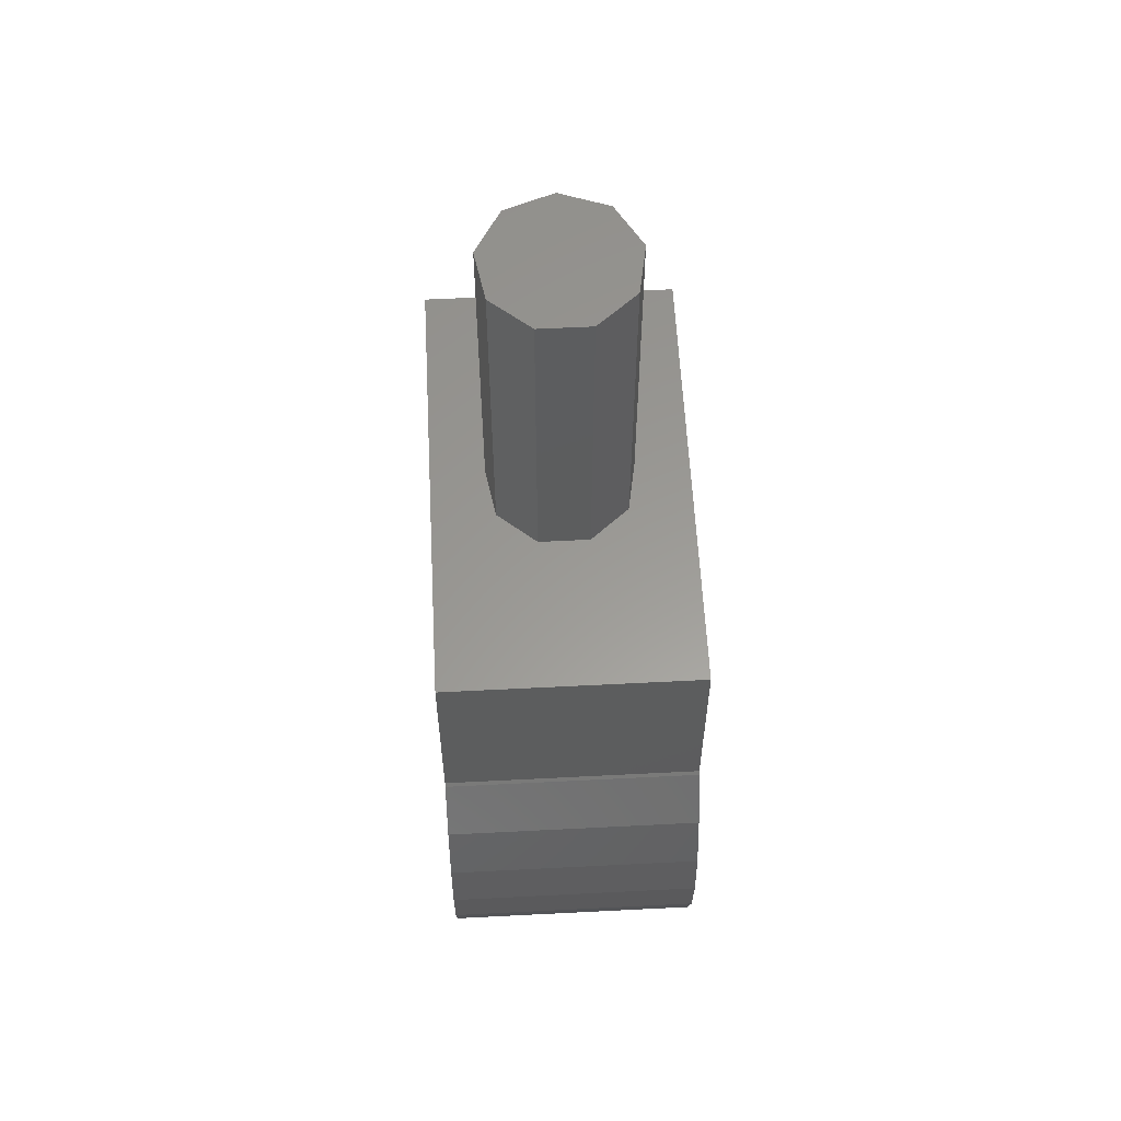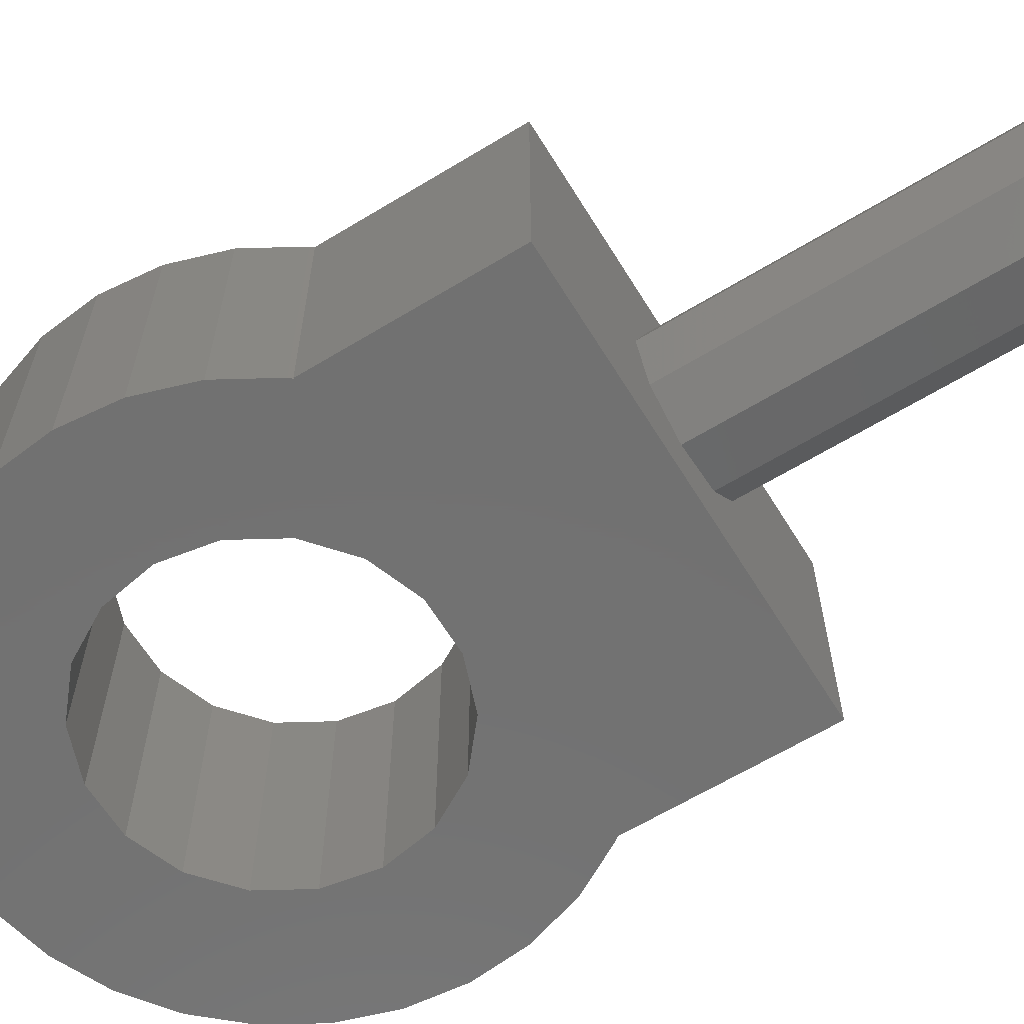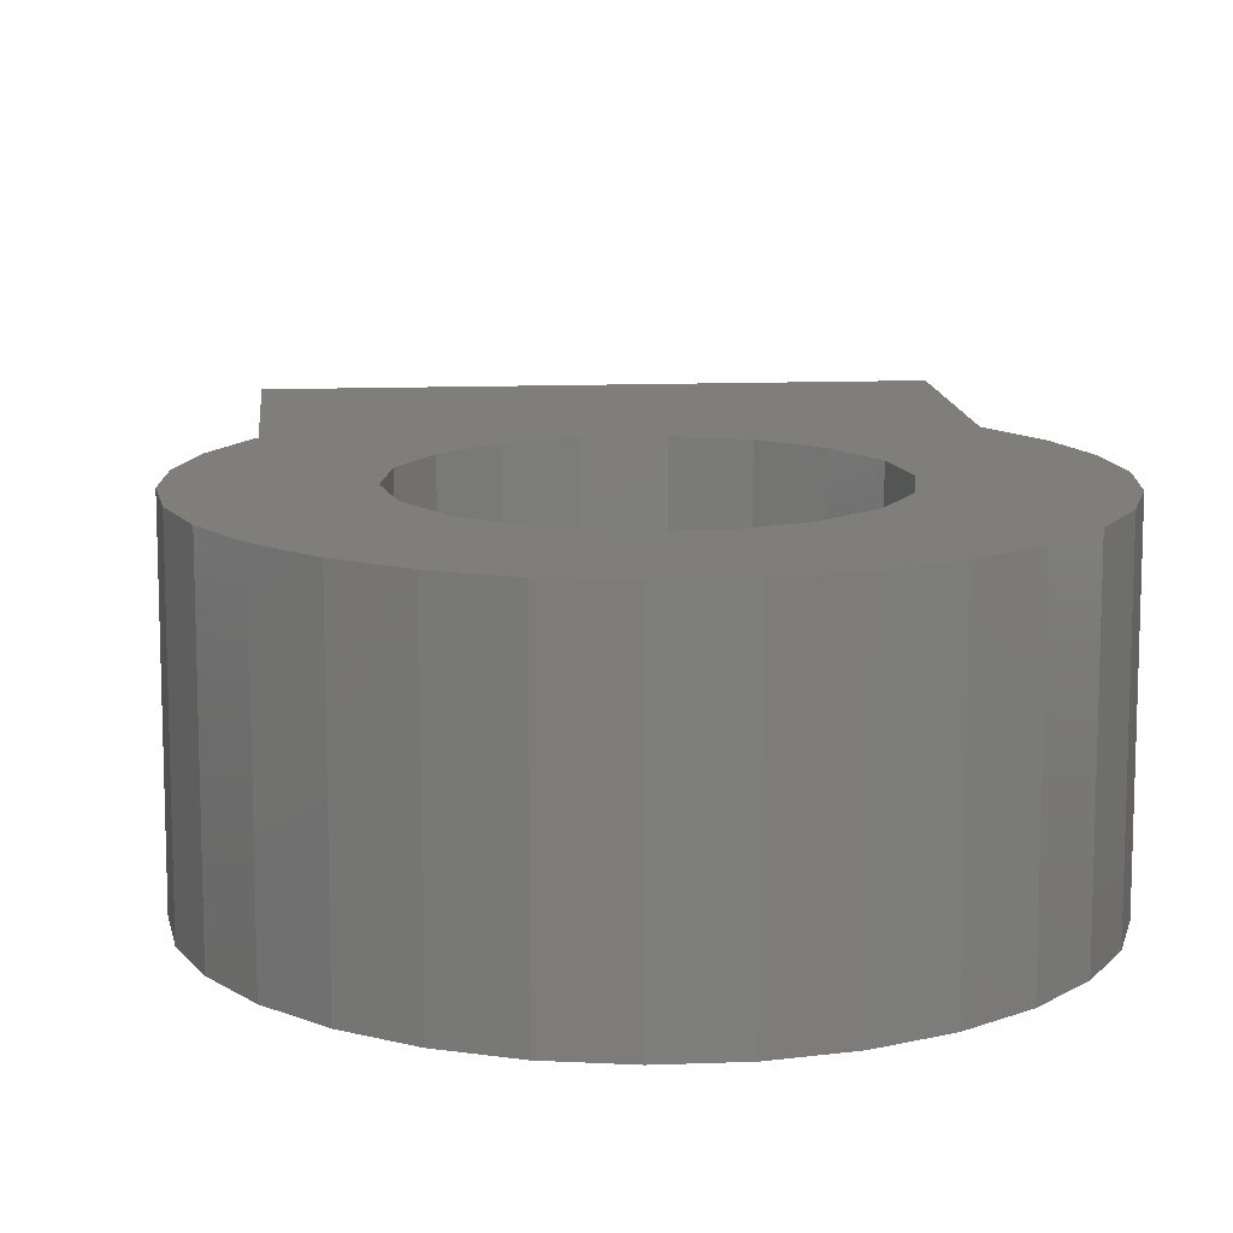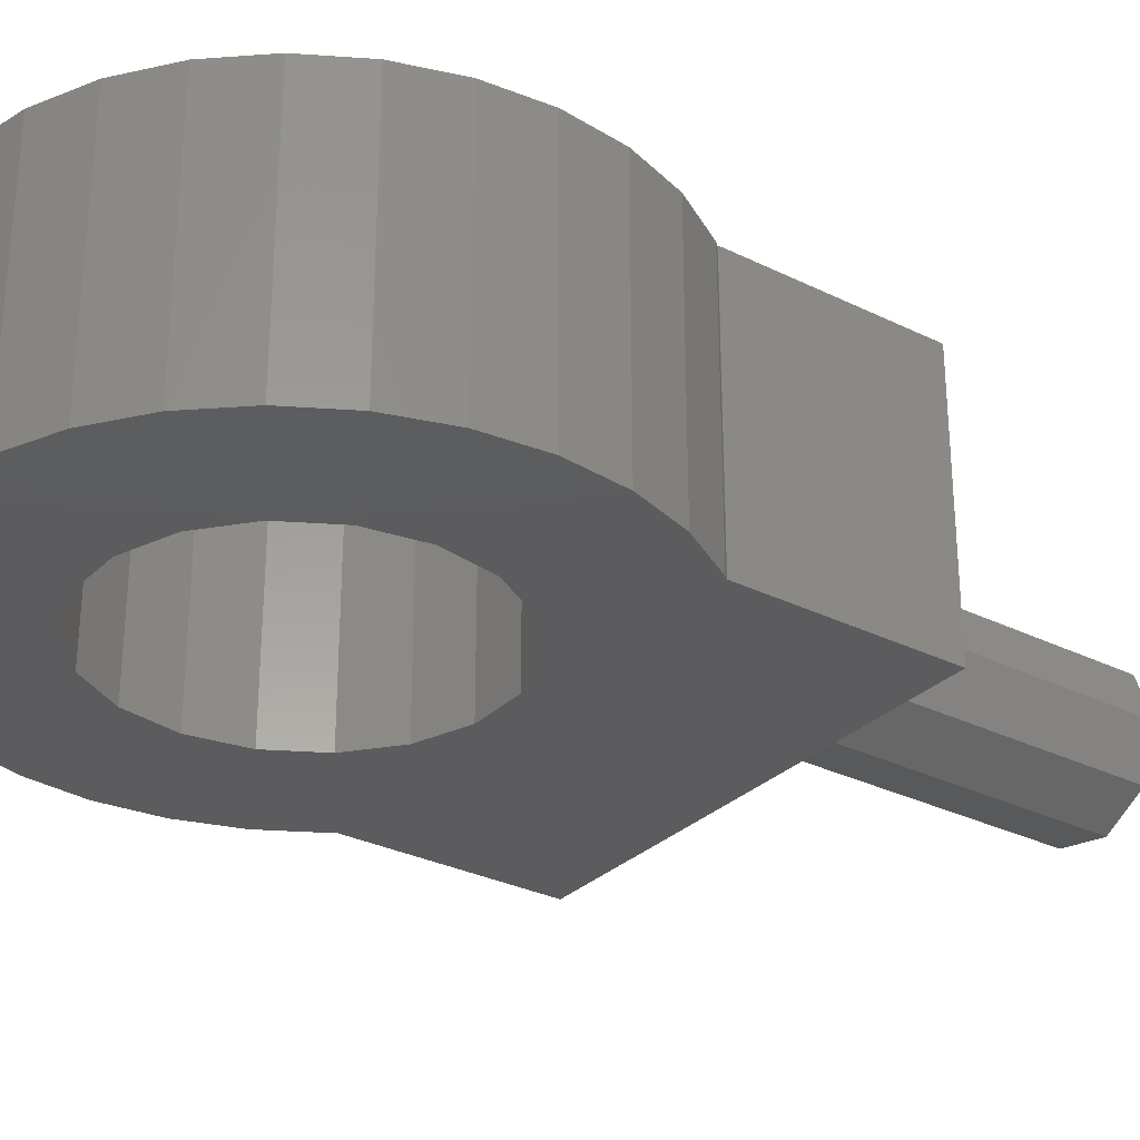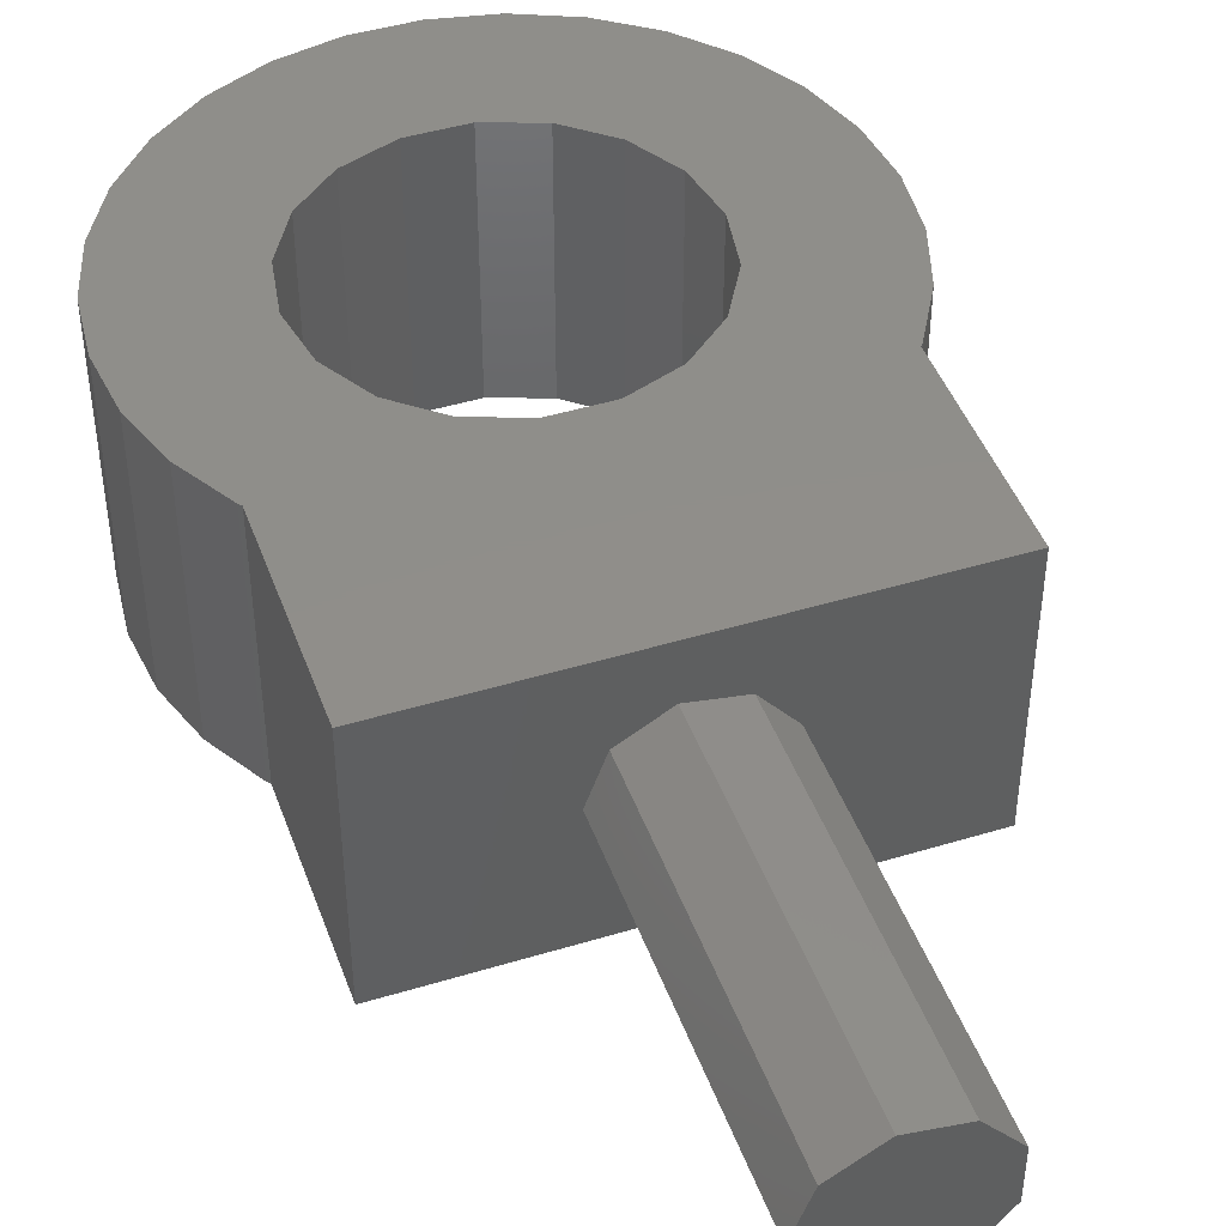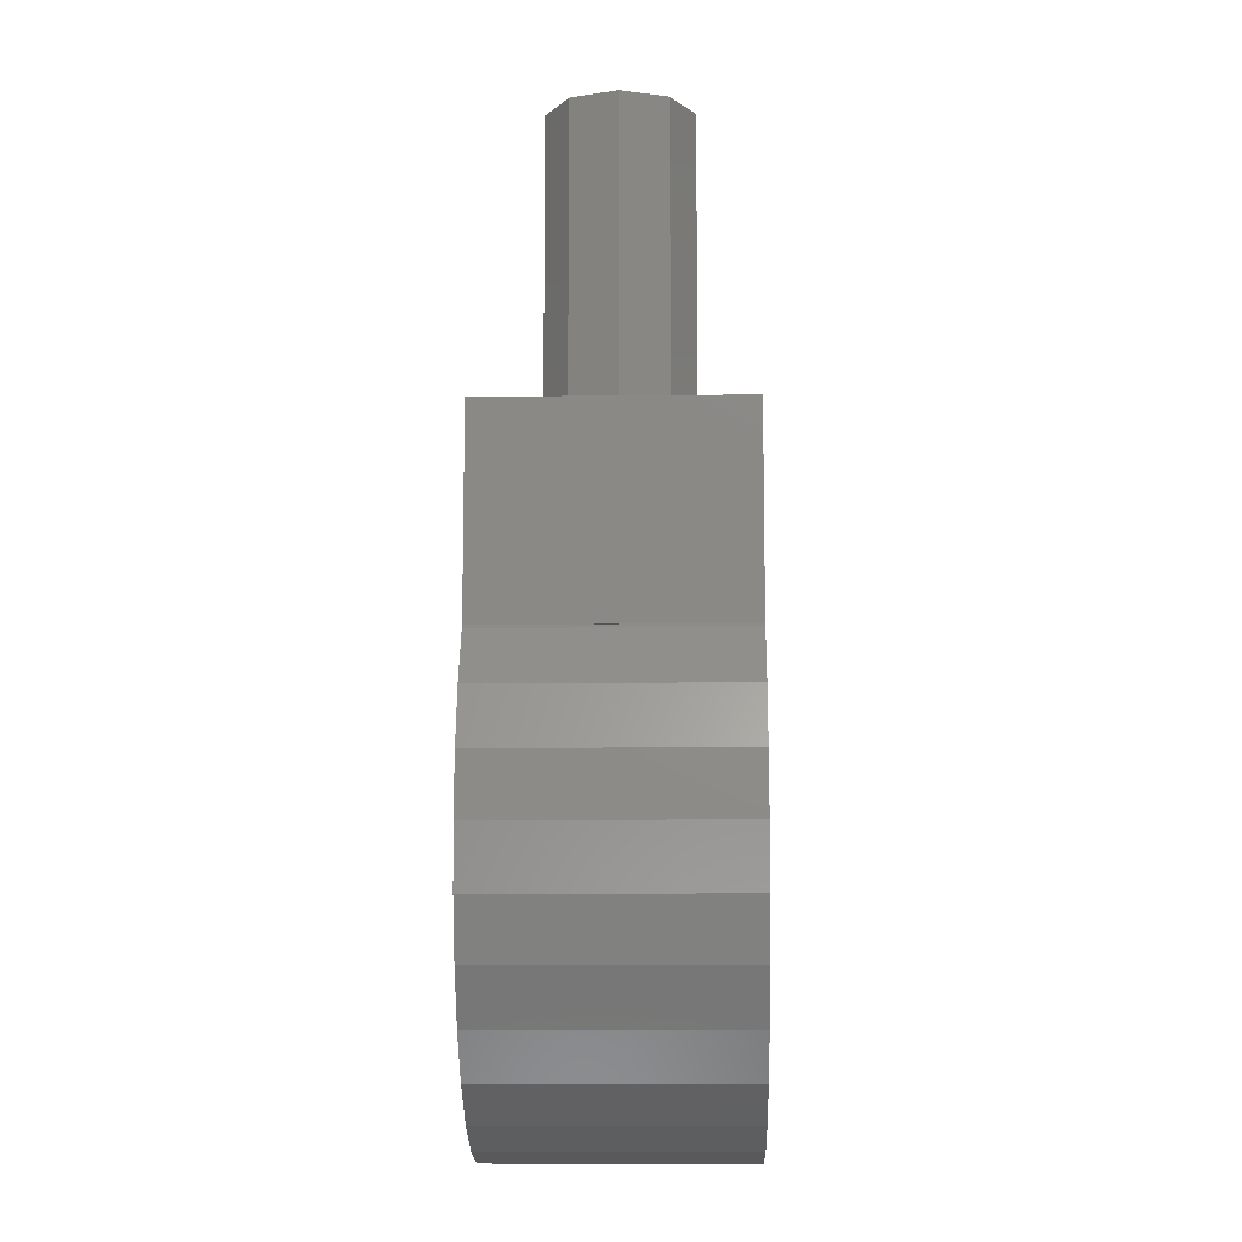
<metadata>
{"format":"stl","ext":"stl","renderer":"f3d","projection":"perspective","resolution":1024,"background":"white","views":[{"elev":59.4,"azim":-93.0,"up":"+Y"},{"elev":-63.4,"azim":121.6,"up":"+Z"},{"elev":12.4,"azim":-5.1,"up":"+Z"},{"elev":-30.0,"azim":54.1,"up":"+Z"},{"elev":45.0,"azim":160.6,"up":"+Z"},{"elev":-10.2,"azim":91.6,"up":"+Y"}]}
</metadata>
<code>
# stl→obj: 110 verts, 220 faces
v -9.135 4.067 0
v -8.09 5.878 9
v -8.09 5.878 0
v -9.135 4.067 9
v 9.781 -2.079 9
v 10 0 0
v 10 0 9
v 9.781 -2.079 0
v 5 -8.66 0
v 6.691 -7.431 9
v 5 -8.66 9
v 6.691 -7.431 0
v 9.135 4.067 9
v 8.09 5.878 0
v 8.09 5.878 9
v 9.135 4.067 0
v -10 0 0
v -9.781 2.079 9
v -9.781 2.079 0
v -10 0 9
v 9.781 2.079 0
v 9.781 2.079 9
v -8.09 -5.878 0
v -9.135 -4.067 9
v -9.135 -4.067 0
v -8.09 -5.878 9
v -6.691 -7.431 0
v -6.691 -7.431 9
v -1.045 -9.945 0
v 1.045 -9.945 9
v -1.045 -9.945 9
v 1.045 -9.945 0
v 3.09 -9.511 0
v 3.09 -9.511 9
v 9.135 -4.067 9
v 9.135 -4.067 0
v 5.5 0 0
v 5.168 -1.881 0
v 8.09 -5.878 0
v 5.168 1.881 0
v 4.213 -3.535 0
v 7.98 6 0
v 8 13 0
v 8 6 0
v 4.213 3.535 0
v 2.75 4.763 0
v 0.9551 5.416 0
v -0.9551 5.416 0
v -8 13 0
v -2.75 4.763 0
v -5.168 -1.881 0
v -5.168 1.881 0
v -5.5 0 0
v -4.213 3.535 0
v -7.98 6 0
v -8 6 0
v -9.781 -2.079 0
v 2.75 -4.763 0
v 0.9551 -5.416 0
v -0.9551 -5.416 0
v -3.09 -9.511 0
v -2.75 -4.763 0
v -5 -8.66 0
v -4.213 -3.535 0
v 8.09 -5.878 9
v -3.09 -9.511 9
v -5 -8.66 9
v 7.98 6 9
v -9.781 -2.079 9
v -7.98 6 9
v 8 13 9
v 8 6 9
v 2.75 4.763 9
v 5.5 0 9
v 5.168 1.881 9
v 4.213 3.535 9
v 0.9551 5.416 9
v -0.9551 5.416 9
v -8 13 9
v -5.168 1.881 9
v -4.213 3.535 9
v -2.75 4.763 9
v -8 6 9
v 5.168 -1.881 9
v 4.213 -3.535 9
v 2.75 -4.763 9
v 0.9551 -5.416 9
v -0.9551 -5.416 9
v -2.75 -4.763 9
v -4.213 -3.535 9
v -5.168 -1.881 9
v -5.5 0 9
v 0.455 13 7.08
v 2.007 13 6.184
v 2.62 13 4.5
v 2.007 13 2.816
v 0.455 13 1.92
v -1.31 13 6.769
v -2.462 13 5.396
v -2.462 13 3.604
v -1.31 13 2.231
v 2.007 25 2.816
v 2.62 25 4.5
v -2.462 25 3.604
v -1.31 25 2.231
v -2.462 25 5.396
v 2.007 25 6.184
v -1.31 25 6.769
v 0.455 25 7.08
v 0.455 25 1.92
f 1 2 3
f 2 1 4
f 5 6 7
f 6 5 8
f 9 10 11
f 10 9 12
f 13 14 15
f 14 13 16
f 17 18 19
f 18 17 20
f 7 21 22
f 21 7 6
f 23 24 25
f 24 23 26
f 27 26 23
f 26 27 28
f 19 4 1
f 4 19 18
f 29 30 31
f 30 29 32
f 33 11 34
f 11 33 9
f 22 16 13
f 16 22 21
f 32 34 30
f 34 32 33
f 35 8 5
f 8 35 36
f 37 6 8
f 38 8 36
f 6 37 21
f 38 36 39
f 40 21 37
f 21 40 16
f 41 39 12
f 42 43 44
f 16 40 14
f 45 14 40
f 14 45 42
f 46 42 45
f 42 46 43
f 47 43 46
f 48 43 47
f 49 48 50
f 25 51 23
f 3 52 53
f 3 54 52
f 55 50 54
f 49 50 55
f 49 55 56
f 48 49 43
f 57 51 25
f 51 57 53
f 3 53 1
f 54 3 55
f 17 53 57
f 53 19 1
f 53 17 19
f 8 38 37
f 58 12 9
f 39 41 38
f 58 9 33
f 12 58 41
f 59 33 32
f 33 59 58
f 32 60 59
f 29 60 32
f 61 60 29
f 60 61 62
f 63 62 61
f 27 62 63
f 62 27 64
f 23 64 27
f 64 23 51
f 65 36 35
f 36 65 39
f 63 66 67
f 66 63 61
f 10 39 65
f 39 10 12
f 15 42 68
f 42 15 14
f 25 69 57
f 69 25 24
f 27 67 28
f 67 27 63
f 3 70 55
f 70 3 2
f 57 20 17
f 20 57 69
f 61 31 66
f 31 61 29
f 71 68 72
f 73 68 71
f 68 74 10
f 68 75 74
f 68 76 75
f 68 73 76
f 71 77 73
f 71 78 77
f 79 78 71
f 4 80 2
f 81 2 80
f 2 81 70
f 82 70 81
f 78 79 82
f 82 79 70
f 70 79 83
f 22 5 7
f 13 5 22
f 13 35 5
f 68 13 15
f 13 68 35
f 35 68 65
f 65 68 10
f 84 10 74
f 85 10 84
f 86 10 85
f 10 86 11
f 11 86 34
f 87 34 86
f 34 87 30
f 88 30 87
f 88 31 30
f 66 88 89
f 88 66 31
f 28 89 90
f 89 67 66
f 28 90 91
f 28 91 92
f 89 28 67
f 18 80 4
f 92 26 28
f 80 18 92
f 92 24 26
f 20 92 18
f 92 69 24
f 92 20 69
f 40 76 45
f 76 40 75
f 37 75 40
f 75 37 74
f 46 76 73
f 76 46 45
f 92 52 80
f 52 92 53
f 54 82 81
f 82 54 50
f 60 89 88
f 89 60 62
f 48 77 78
f 77 48 47
f 47 73 77
f 73 47 46
f 38 74 37
f 74 38 84
f 91 53 92
f 53 91 51
f 41 84 38
f 84 41 85
f 62 90 89
f 90 62 64
f 41 86 85
f 86 41 58
f 58 87 86
f 87 58 59
f 50 78 82
f 78 50 48
f 80 54 81
f 54 80 52
f 90 51 91
f 51 90 64
f 59 88 87
f 88 59 60
f 72 43 71
f 43 72 44
f 56 79 49
f 79 56 83
f 71 93 79
f 71 94 93
f 71 95 94
f 43 95 71
f 96 43 97
f 95 43 96
f 98 79 93
f 99 79 98
f 100 79 99
f 49 100 101
f 49 97 43
f 100 49 79
f 97 49 101
f 56 70 83
f 70 56 55
f 42 72 68
f 72 42 44
f 95 102 103
f 102 95 96
f 101 104 105
f 104 101 100
f 100 106 104
f 106 100 99
f 107 108 109
f 107 106 108
f 103 106 107
f 103 104 106
f 102 104 103
f 102 105 104
f 105 102 110
f 97 102 96
f 102 97 110
f 99 108 106
f 108 99 98
f 101 110 97
f 110 101 105
f 108 93 109
f 93 108 98
f 109 94 107
f 94 109 93
f 94 103 107
f 103 94 95

</code>
